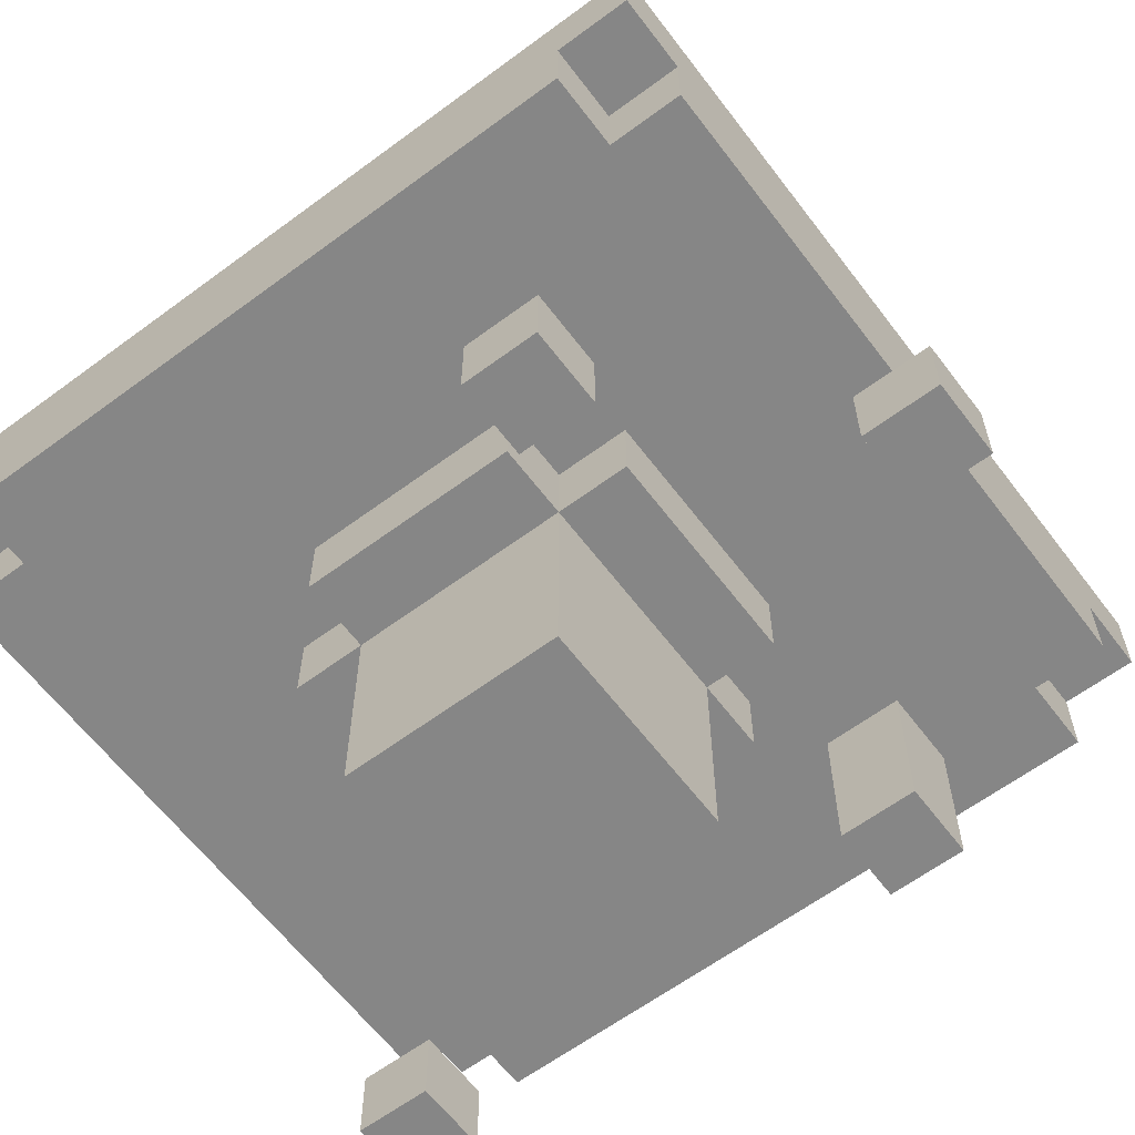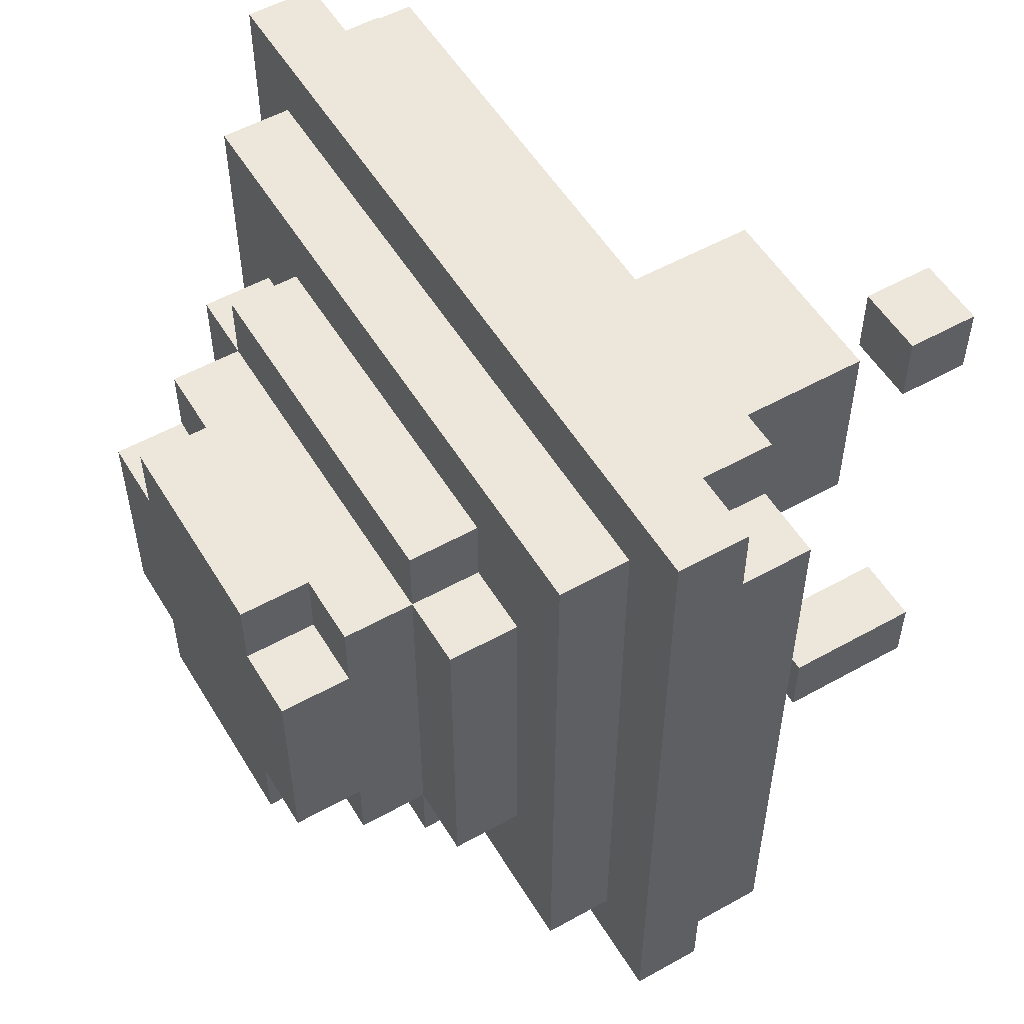
<metadata>
{"format":"obj","ext":"obj","renderer":"f3d","projection":"perspective","resolution":1024,"background":"white","views":[{"elev":-62.1,"azim":127.0,"up":"+Y"},{"elev":53.9,"azim":-120.7,"up":"+Z"}]}
</metadata>
<code>
v -5.5 4 5
v -5.5 4 3
v -5.5 4 2
v -5.5 4 -1
v -5.5 4 -2
v -5.5 4 -4
v -5.5 5 6
v -5.5 5 5
v -5.5 5 4
v -5.5 5 3
v -5.5 5 2
v -5.5 5 -1
v -5.5 5 -2
v -5.5 5 -3
v -5.5 5 -4
v -5.5 5 -5
v -5.5 6 6
v -5.5 6 4
v -5.5 6 3
v -5.5 6 -3
v -5.5 6 -4
v -5.5 6 -5
v -4.5 4 6
v -4.5 4 5
v -4.5 4 -4
v -4.5 4 -5
v -4.5 5 6
v -4.5 5 5
v -4.5 5 -4
v -4.5 5 -5
v -4.5 6 5
v -4.5 6 4
v -4.5 6 3
v -4.5 6 -3
v -4.5 6 -4
v -4.5 7 5
v -4.5 7 4
v -4.5 7 -4
v -3.5 0 5
v -3.5 0 4
v -3.5 0 -2
v -3.5 0 -3
v -3.5 1 5
v -3.5 1 4
v -3.5 1 -2
v -3.5 1 -3
v -3.5 2 -2
v -3.5 2 -3
v -3.5 7 3
v -3.5 7 1
v -3.5 7 -0
v -3.5 7 -2
v -3.5 8 3
v -3.5 8 1
v -3.5 8 -0
v -3.5 8 -2
v -2.5 3 2
v -2.5 3 -0
v -2.5 3 -1
v -2.5 4 2
v -2.5 4 -0
v -2.5 4 -1
v -2.5 7 4
v -2.5 7 3
v -2.5 7 -2
v -2.5 7 -3
v -2.5 8 4
v -2.5 8 3
v -2.5 8 2
v -2.5 8 1
v -2.5 8 -0
v -2.5 8 -2
v -2.5 8 -3
v -2.5 9 3
v -2.5 9 2
v -2.5 9 -0
v -2.5 9 -1
v -2.5 9 -2
v -2.5 10 2
v -2.5 10 -1
v -1.5 0 2
v -1.5 0 -1
v -1.5 3 3
v -1.5 3 2
v -1.5 3 -0
v -1.5 3 -1
v -1.5 3 -2
v -1.5 4 3
v -1.5 4 2
v -1.5 4 -1
v -1.5 4 -2
v -1.5 9 3
v -1.5 9 2
v -1.5 9 -1
v -1.5 9 -2
v -1.5 10 3
v -1.5 10 2
v -1.5 10 -1
v -1.5 10 -2
v 0.5 0 -5
v 0.5 0 -6
v 0.5 1 -5
v 0.5 1 -6
v 3.5 0 -2
v 3.5 0 -3
v 3.5 1 -2
v 3.5 1 -3
v -2.5 0 5
v -2.5 0 4
v -2.5 0 -2
v -2.5 0 -3
v -2.5 1 5
v -2.5 1 4
v -2.5 1 -2
v -2.5 1 -3
v -2.5 2 -2
v -2.5 2 -3
v 1.5 0 2
v 1.5 0 -1
v 1.5 0 -5
v 1.5 0 -6
v 1.5 1 -5
v 1.5 1 -6
v 1.5 3 3
v 1.5 3 2
v 1.5 3 -0
v 1.5 3 -1
v 1.5 3 -2
v 1.5 4 3
v 1.5 4 2
v 1.5 4 -1
v 1.5 4 -2
v 1.5 9 3
v 1.5 9 2
v 1.5 9 -1
v 1.5 9 -2
v 1.5 10 3
v 1.5 10 2
v 1.5 10 -1
v 1.5 10 -2
v 2.5 3 2
v 2.5 3 -0
v 2.5 3 -1
v 2.5 4 2
v 2.5 4 -0
v 2.5 4 -1
v 2.5 7 4
v 2.5 7 3
v 2.5 7 -2
v 2.5 7 -3
v 2.5 8 4
v 2.5 8 3
v 2.5 8 2
v 2.5 8 1
v 2.5 8 -2
v 2.5 8 -3
v 2.5 9 3
v 2.5 9 2
v 2.5 9 -0
v 2.5 9 -1
v 2.5 9 -2
v 2.5 10 2
v 2.5 10 -0
v 2.5 10 -1
v 3.5 7 3
v 3.5 7 2
v 3.5 7 1
v 3.5 7 -1
v 3.5 7 -2
v 3.5 8 3
v 3.5 8 2
v 3.5 8 1
v 3.5 8 -2
v 4.5 0 -2
v 4.5 0 -3
v 4.5 1 -2
v 4.5 1 -3
v 4.5 4 6
v 4.5 4 5
v 4.5 4 -4
v 4.5 4 -5
v 4.5 5 6
v 4.5 5 5
v 4.5 5 -4
v 4.5 5 -5
v 4.5 6 5
v 4.5 6 3
v 4.5 6 -1
v 4.5 6 -2
v 4.5 6 -3
v 4.5 6 -4
v 4.5 7 5
v 4.5 7 3
v 4.5 7 -1
v 4.5 7 -2
v 4.5 7 -4
v 5.5 4 5
v 5.5 4 4
v 5.5 4 1
v 5.5 4 -4
v 5.5 5 6
v 5.5 5 5
v 5.5 5 4
v 5.5 5 1
v 5.5 5 -2
v 5.5 5 -3
v 5.5 5 -4
v 5.5 5 -5
v 5.5 6 6
v 5.5 6 -2
v 5.5 6 -3
v 5.5 6 -5
v -5.5 5 6
v -5.5 6 6
v -4.5 4 6
v -4.5 5 6
v -2.5 5 6
v -2.5 6 6
v -1.5 5 6
v -1.5 6 6
v 2.5 4 6
v 2.5 5 6
v 3.5 4 6
v 3.5 5 6
v 4.5 4 6
v 4.5 5 6
v 5.5 5 6
v 5.5 6 6
v -5.5 4 5
v -5.5 5 5
v -4.5 4 5
v -4.5 5 5
v -4.5 6 5
v -4.5 7 5
v -3.5 0 5
v -3.5 1 5
v -3.5 6 5
v -3.5 7 5
v -2.5 0 5
v -2.5 1 5
v -2.5 6 5
v -1.5 6 5
v 3.5 6 5
v 3.5 7 5
v 4.5 4 5
v 4.5 5 5
v 4.5 6 5
v 4.5 7 5
v 5.5 4 5
v 5.5 5 5
v -2.5 7 4
v -2.5 8 4
v 1.5 7 4
v 1.5 8 4
v 2.5 7 4
v 2.5 8 4
v -3.5 7 3
v -3.5 8 3
v -2.5 7 3
v -2.5 8 3
v -2.5 9 3
v -1.5 3 3
v -1.5 4 3
v -1.5 8 3
v -1.5 9 3
v -1.5 10 3
v -0.5 3 3
v -0.5 4 3
v -0.5 8 3
v -0.5 10 3
v 0.5 4 3
v 0.5 8 3
v 0.5 10 3
v 1.5 3 3
v 1.5 4 3
v 1.5 8 3
v 1.5 9 3
v 1.5 10 3
v 2.5 7 3
v 2.5 8 3
v 2.5 9 3
v 3.5 7 3
v 3.5 8 3
v -2.5 3 2
v -2.5 4 2
v -2.5 9 2
v -2.5 10 2
v -1.5 0 2
v -1.5 3 2
v -1.5 4 2
v -1.5 9 2
v -1.5 10 2
v -0.5 3 2
v 1.5 0 2
v 1.5 3 2
v 1.5 4 2
v 1.5 9 2
v 1.5 10 2
v 2.5 3 2
v 2.5 4 2
v 2.5 9 2
v 2.5 10 2
v -3.5 0 -2
v -3.5 1 -2
v -3.5 2 -2
v -2.5 0 -2
v -2.5 1 -2
v -2.5 2 -2
v 3.5 0 -2
v 3.5 1 -2
v 4.5 0 -2
v 4.5 1 -2
v 0.5 0 -5
v 0.5 1 -5
v 1.5 0 -5
v 1.5 1 -5
v -3.5 0 4
v -3.5 1 4
v -2.5 0 4
v -2.5 1 4
v -2.5 3 -1
v -2.5 4 -1
v -2.5 9 -1
v -2.5 10 -1
v -1.5 0 -1
v -1.5 3 -1
v -1.5 4 -1
v -1.5 9 -1
v -1.5 10 -1
v -0.5 3 -1
v 0.5 3 -1
v 1.5 0 -1
v 1.5 3 -1
v 1.5 4 -1
v 1.5 9 -1
v 1.5 10 -1
v 2.5 3 -1
v 2.5 4 -1
v 2.5 9 -1
v 2.5 10 -1
v -3.5 7 -2
v -3.5 8 -2
v -2.5 7 -2
v -2.5 8 -2
v -2.5 9 -2
v -1.5 3 -2
v -1.5 4 -2
v -1.5 8 -2
v -1.5 9 -2
v -1.5 10 -2
v -0.5 3 -2
v -0.5 4 -2
v 0.5 3 -2
v 0.5 4 -2
v 0.5 9 -2
v 0.5 10 -2
v 1.5 3 -2
v 1.5 4 -2
v 1.5 8 -2
v 1.5 9 -2
v 1.5 10 -2
v 2.5 7 -2
v 2.5 8 -2
v 2.5 9 -2
v 3.5 7 -2
v 3.5 8 -2
v -3.5 0 -3
v -3.5 1 -3
v -3.5 2 -3
v -2.5 0 -3
v -2.5 1 -3
v -2.5 2 -3
v -2.5 7 -3
v -2.5 8 -3
v 0.5 7 -3
v 1.5 7 -3
v 1.5 8 -3
v 2.5 7 -3
v 2.5 8 -3
v 3.5 0 -3
v 3.5 1 -3
v 4.5 0 -3
v 4.5 1 -3
v -5.5 4 -4
v -5.5 5 -4
v -4.5 4 -4
v -4.5 5 -4
v -4.5 6 -4
v -4.5 7 -4
v -3.5 6 -4
v -3.5 7 -4
v -2.5 6 -4
v -2.5 7 -4
v -1.5 6 -4
v -0.5 6 -4
v 0.5 6 -4
v 0.5 7 -4
v 1.5 6 -4
v 1.5 7 -4
v 2.5 6 -4
v 3.5 6 -4
v 4.5 4 -4
v 4.5 5 -4
v 4.5 6 -4
v 4.5 7 -4
v 5.5 4 -4
v 5.5 5 -4
v -5.5 5 -5
v -5.5 6 -5
v -4.5 4 -5
v -4.5 5 -5
v -3.5 5 -5
v -3.5 6 -5
v -2.5 5 -5
v -2.5 6 -5
v -1.5 5 -5
v -1.5 6 -5
v -0.5 5 -5
v -0.5 6 -5
v 2.5 5 -5
v 2.5 6 -5
v 3.5 4 -5
v 3.5 5 -5
v 3.5 6 -5
v 4.5 4 -5
v 4.5 5 -5
v 5.5 5 -5
v 5.5 6 -5
v 0.5 0 -6
v 0.5 1 -6
v 1.5 0 -6
v 1.5 1 -6
v -3.5 0 5
v -2.5 0 5
v -3.5 0 4
v -2.5 0 4
v -1.5 0 2
v 1.5 0 2
v -1.5 0 -1
v 1.5 0 -1
v -3.5 0 -2
v -2.5 0 -2
v 3.5 0 -2
v 4.5 0 -2
v -3.5 0 -3
v -2.5 0 -3
v 3.5 0 -3
v 4.5 0 -3
v 0.5 0 -5
v 1.5 0 -5
v 0.5 0 -6
v 1.5 0 -6
v -1.5 3 3
v -0.5 3 3
v 1.5 3 3
v -2.5 3 2
v -1.5 3 2
v -0.5 3 2
v 1.5 3 2
v 2.5 3 2
v -2.5 3 -0
v -1.5 3 -0
v 1.5 3 -0
v 2.5 3 -0
v -2.5 3 -1
v -1.5 3 -1
v -0.5 3 -1
v 0.5 3 -1
v 1.5 3 -1
v 2.5 3 -1
v -1.5 3 -2
v -0.5 3 -2
v 0.5 3 -2
v 1.5 3 -2
v -4.5 4 6
v 2.5 4 6
v 3.5 4 6
v 4.5 4 6
v -5.5 4 5
v -4.5 4 5
v 2.5 4 5
v 3.5 4 5
v 4.5 4 5
v 5.5 4 5
v -0.5 4 4
v 0.5 4 4
v 4.5 4 4
v 5.5 4 4
v -5.5 4 3
v -4.5 4 3
v -1.5 4 3
v -0.5 4 3
v 0.5 4 3
v 1.5 4 3
v -5.5 4 2
v -4.5 4 2
v -2.5 4 2
v -1.5 4 2
v 1.5 4 2
v 2.5 4 2
v 4.5 4 1
v 5.5 4 1
v -2.5 4 -0
v 2.5 4 -0
v -5.5 4 -1
v -4.5 4 -1
v -2.5 4 -1
v -1.5 4 -1
v 1.5 4 -1
v 2.5 4 -1
v -5.5 4 -2
v -4.5 4 -2
v -1.5 4 -2
v -0.5 4 -2
v 0.5 4 -2
v 1.5 4 -2
v -5.5 4 -4
v -4.5 4 -4
v 3.5 4 -4
v 4.5 4 -4
v 5.5 4 -4
v -4.5 4 -5
v 3.5 4 -5
v 4.5 4 -5
v -5.5 5 6
v -4.5 5 6
v 4.5 5 6
v 5.5 5 6
v -5.5 5 5
v -4.5 5 5
v 4.5 5 5
v 5.5 5 5
v -5.5 5 -4
v -4.5 5 -4
v 4.5 5 -4
v 5.5 5 -4
v -5.5 5 -5
v -4.5 5 -5
v 4.5 5 -5
v 5.5 5 -5
v -3.5 1 5
v -2.5 1 5
v -3.5 1 4
v -2.5 1 4
v 3.5 1 -2
v 4.5 1 -2
v 3.5 1 -3
v 4.5 1 -3
v 0.5 1 -5
v 1.5 1 -5
v 0.5 1 -6
v 1.5 1 -6
v -3.5 2 -2
v -2.5 2 -2
v -3.5 2 -3
v -2.5 2 -3
v -5.5 6 6
v -2.5 6 6
v -1.5 6 6
v 5.5 6 6
v -4.5 6 5
v -3.5 6 5
v -2.5 6 5
v -1.5 6 5
v 3.5 6 5
v 4.5 6 5
v -5.5 6 4
v -4.5 6 4
v -5.5 6 3
v -4.5 6 3
v 4.5 6 3
v 4.5 6 -1
v 4.5 6 -2
v 5.5 6 -2
v -5.5 6 -3
v -4.5 6 -3
v 4.5 6 -3
v 5.5 6 -3
v -5.5 6 -4
v -4.5 6 -4
v -3.5 6 -4
v -2.5 6 -4
v -1.5 6 -4
v -0.5 6 -4
v 0.5 6 -4
v 1.5 6 -4
v 2.5 6 -4
v 3.5 6 -4
v 4.5 6 -4
v -5.5 6 -5
v -3.5 6 -5
v -2.5 6 -5
v -1.5 6 -5
v -0.5 6 -5
v 2.5 6 -5
v 3.5 6 -5
v 5.5 6 -5
v -4.5 7 5
v -3.5 7 5
v 3.5 7 5
v 4.5 7 5
v -4.5 7 4
v -3.5 7 4
v -2.5 7 4
v 1.5 7 4
v 2.5 7 4
v -3.5 7 3
v -2.5 7 3
v 2.5 7 3
v 3.5 7 3
v 4.5 7 3
v 3.5 7 2
v -3.5 7 1
v 3.5 7 1
v -3.5 7 -0
v 3.5 7 -1
v 4.5 7 -1
v -3.5 7 -2
v -2.5 7 -2
v 2.5 7 -2
v 3.5 7 -2
v 4.5 7 -2
v -3.5 7 -3
v -2.5 7 -3
v 0.5 7 -3
v 1.5 7 -3
v 2.5 7 -3
v -4.5 7 -4
v -3.5 7 -4
v -2.5 7 -4
v 0.5 7 -4
v 1.5 7 -4
v 4.5 7 -4
v -2.5 8 4
v 1.5 8 4
v 2.5 8 4
v -3.5 8 3
v -2.5 8 3
v -1.5 8 3
v -0.5 8 3
v 0.5 8 3
v 1.5 8 3
v 2.5 8 3
v 3.5 8 3
v -2.5 8 2
v 2.5 8 2
v 3.5 8 2
v -3.5 8 1
v -2.5 8 1
v 2.5 8 1
v 3.5 8 1
v -3.5 8 -0
v -2.5 8 -0
v -3.5 8 -2
v -2.5 8 -2
v -1.5 8 -2
v 1.5 8 -2
v 2.5 8 -2
v 3.5 8 -2
v -2.5 8 -3
v 1.5 8 -3
v 2.5 8 -3
v -2.5 9 3
v -1.5 9 3
v 1.5 9 3
v 2.5 9 3
v -2.5 9 2
v -1.5 9 2
v 1.5 9 2
v 2.5 9 2
v -2.5 9 -1
v -1.5 9 -1
v 1.5 9 -1
v 2.5 9 -1
v -2.5 9 -2
v -1.5 9 -2
v 1.5 9 -2
v 2.5 9 -2
v -1.5 10 3
v -0.5 10 3
v 0.5 10 3
v 1.5 10 3
v -2.5 10 2
v -1.5 10 2
v -0.5 10 2
v 0.5 10 2
v 1.5 10 2
v 2.5 10 2
v -0.5 10 1
v 0.5 10 1
v -0.5 10 -0
v 0.5 10 -0
v 1.5 10 -0
v 2.5 10 -0
v -2.5 10 -1
v -1.5 10 -1
v 0.5 10 -1
v 1.5 10 -1
v 2.5 10 -1
v -1.5 10 -2
v 0.5 10 -2
v 1.5 10 -2
f 8 2 1
f 9 2 8
f 10 3 2
f 10 2 9
f 11 4 3
f 11 3 10
f 12 5 4
f 12 4 11
f 13 6 5
f 13 5 12
f 14 6 13
f 15 6 14
f 17 9 8
f 17 8 7
f 18 10 9
f 18 9 17
f 19 12 11
f 19 10 18
f 19 11 10
f 19 14 13
f 19 13 12
f 20 15 14
f 20 14 19
f 21 16 15
f 21 15 20
f 22 16 21
f 27 24 23
f 28 24 27
f 29 26 25
f 30 26 29
f 36 32 31
f 37 35 34
f 37 32 36
f 37 33 32
f 37 34 33
f 38 35 37
f 43 40 39
f 44 40 43
f 45 42 41
f 46 42 45
f 47 46 45
f 48 46 47
f 53 50 49
f 54 51 50
f 54 50 53
f 55 52 51
f 55 51 54
f 56 52 55
f 60 58 57
f 61 59 58
f 61 58 60
f 62 59 61
f 67 64 63
f 68 64 67
f 72 66 65
f 73 66 72
f 74 69 68
f 75 71 70
f 75 69 74
f 75 70 69
f 76 72 71
f 76 71 75
f 77 72 76
f 78 72 77
f 79 76 75
f 79 77 76
f 80 77 79
f 84 82 81
f 85 82 84
f 86 82 85
f 88 84 83
f 89 84 88
f 90 87 86
f 91 87 90
f 96 93 92
f 97 93 96
f 98 95 94
f 99 95 98
f 102 101 100
f 103 101 102
f 106 105 104
f 107 105 106
f 108 109 112
f 112 109 113
f 110 111 114
f 114 111 115
f 114 115 116
f 116 115 117
f 120 121 122
f 122 121 123
f 118 119 125
f 125 119 126
f 126 119 127
f 124 125 129
f 129 125 130
f 127 128 131
f 131 128 132
f 133 134 137
f 137 134 138
f 135 136 139
f 139 136 140
f 141 142 144
f 142 143 145
f 144 142 145
f 145 143 146
f 147 148 151
f 151 148 152
f 149 150 155
f 155 150 156
f 153 154 157
f 154 155 157
f 152 153 157
f 157 155 158
f 158 155 159
f 159 155 160
f 160 155 161
f 158 159 162
f 159 160 163
f 162 159 163
f 163 160 164
f 165 166 170
f 166 167 171
f 170 166 171
f 168 169 172
f 171 167 172
f 167 168 172
f 172 169 173
f 174 175 176
f 176 175 177
f 178 179 182
f 182 179 183
f 180 181 184
f 184 181 185
f 186 187 192
f 187 188 193
f 192 187 193
f 188 189 194
f 193 188 194
f 190 191 195
f 194 189 195
f 189 190 195
f 195 191 196
f 197 198 202
f 198 199 203
f 202 198 203
f 199 200 204
f 203 199 204
f 204 200 205
f 205 200 206
f 206 200 207
f 202 203 209
f 201 202 209
f 203 204 209
f 204 205 209
f 205 206 210
f 209 205 210
f 207 208 211
f 210 206 211
f 206 207 211
f 211 208 212
f 216 214 213
f 217 214 216
f 217 216 215
f 218 214 217
f 219 217 215
f 219 218 217
f 220 218 219
f 221 219 215
f 221 220 219
f 222 220 221
f 223 222 221
f 224 220 222
f 224 222 223
f 225 224 223
f 226 220 224
f 226 224 225
f 227 220 226
f 228 220 227
f 231 230 229
f 232 230 231
f 237 234 233
f 238 234 237
f 239 236 235
f 240 236 239
f 241 238 237
f 242 238 241
f 243 238 242
f 244 238 243
f 247 244 243
f 248 244 247
f 249 246 245
f 250 246 249
f 253 252 251
f 254 252 253
f 255 254 253
f 256 254 255
f 259 258 257
f 260 258 259
f 264 261 260
f 265 261 264
f 267 263 262
f 268 263 267
f 269 266 265
f 269 265 264
f 270 266 269
f 271 268 267
f 272 270 269
f 273 270 272
f 274 271 267
f 275 271 274
f 276 273 272
f 277 273 276
f 278 273 277
f 280 277 276
f 281 277 280
f 282 280 279
f 283 280 282
f 289 285 284
f 290 285 289
f 291 287 286
f 292 287 291
f 293 289 288
f 294 293 288
f 295 293 294
f 299 296 295
f 300 296 299
f 301 298 297
f 302 298 301
f 306 304 303
f 307 305 304
f 307 304 306
f 308 305 307
f 311 310 309
f 312 310 311
f 315 314 313
f 316 314 315
f 317 318 319
f 319 318 320
f 321 322 326
f 326 322 327
f 323 324 328
f 328 324 329
f 325 326 330
f 325 330 331
f 325 331 332
f 332 331 333
f 333 334 337
f 337 334 338
f 335 336 339
f 339 336 340
f 341 342 343
f 343 342 344
f 344 345 348
f 348 345 349
f 346 347 351
f 351 347 352
f 351 352 353
f 353 352 354
f 349 350 355
f 348 349 355
f 355 350 356
f 353 354 357
f 357 354 358
f 348 355 359
f 355 356 360
f 359 355 360
f 360 356 361
f 359 360 363
f 363 360 364
f 362 363 365
f 365 363 366
f 367 368 370
f 368 369 371
f 370 368 371
f 371 369 372
f 373 374 375
f 375 374 376
f 376 374 377
f 376 377 378
f 378 377 379
f 380 381 382
f 382 381 383
f 384 385 386
f 386 385 387
f 388 389 390
f 390 389 391
f 390 391 392
f 392 391 393
f 392 393 394
f 394 393 395
f 395 393 396
f 396 393 397
f 396 397 398
f 398 397 399
f 398 399 400
f 400 399 401
f 401 399 404
f 404 399 405
f 402 403 406
f 406 403 407
f 408 409 411
f 411 409 412
f 410 411 412
f 412 409 413
f 410 412 414
f 412 413 414
f 414 413 415
f 410 414 416
f 414 415 416
f 416 415 417
f 410 416 418
f 416 417 418
f 418 417 419
f 410 418 420
f 418 419 420
f 420 419 421
f 410 420 422
f 420 421 423
f 422 420 423
f 423 421 424
f 422 423 425
f 423 424 426
f 425 423 426
f 426 424 427
f 427 424 428
f 429 430 431
f 431 430 432
f 435 434 433
f 436 434 435
f 439 438 437
f 440 438 439
f 445 442 441
f 446 442 445
f 447 444 443
f 448 444 447
f 451 450 449
f 452 450 451
f 457 454 453
f 458 455 454
f 458 454 457
f 459 455 458
f 461 457 456
f 462 457 461
f 463 460 459
f 464 460 463
f 465 462 461
f 466 462 465
f 469 464 463
f 470 464 469
f 471 467 466
f 472 468 467
f 472 467 471
f 473 469 468
f 473 468 472
f 474 469 473
f 480 476 475
f 481 477 476
f 481 476 480
f 482 478 477
f 482 477 481
f 483 478 482
f 485 481 480
f 485 484 483
f 485 483 482
f 485 482 481
f 485 480 479
f 486 484 485
f 487 484 486
f 488 484 487
f 489 485 479
f 490 485 489
f 491 485 490
f 492 486 485
f 492 485 491
f 493 487 486
f 493 486 492
f 494 487 493
f 495 490 489
f 496 491 490
f 496 490 495
f 497 491 496
f 498 491 497
f 499 487 494
f 500 487 499
f 501 487 500
f 501 488 487
f 502 488 501
f 503 497 496
f 503 496 495
f 504 502 501
f 504 501 500
f 505 503 495
f 506 503 505
f 507 503 506
f 510 502 504
f 511 506 505
f 512 508 507
f 512 506 511
f 512 507 506
f 513 508 512
f 516 510 509
f 517 515 514
f 517 516 515
f 517 512 511
f 517 513 512
f 517 514 513
f 518 516 517
f 519 510 516
f 519 516 518
f 519 502 510
f 520 502 519
f 521 502 520
f 522 519 518
f 523 520 519
f 523 519 522
f 524 520 523
f 529 526 525
f 530 526 529
f 531 528 527
f 532 528 531
f 537 534 533
f 538 534 537
f 539 536 535
f 540 536 539
f 541 542 543
f 543 542 544
f 545 546 547
f 547 546 548
f 549 550 551
f 551 550 552
f 553 554 555
f 555 554 556
f 557 558 561
f 561 558 562
f 558 559 563
f 562 558 563
f 559 560 564
f 563 559 564
f 564 560 565
f 565 560 566
f 557 561 567
f 567 561 568
f 567 568 569
f 569 568 570
f 566 560 571
f 571 560 572
f 572 560 573
f 573 560 574
f 569 570 575
f 575 570 576
f 573 574 577
f 577 574 578
f 575 576 579
f 579 576 580
f 577 578 589
f 579 580 590
f 580 581 590
f 581 582 591
f 590 581 591
f 582 583 592
f 591 582 592
f 583 584 593
f 592 583 593
f 584 585 594
f 593 584 594
f 585 586 594
f 586 587 594
f 587 588 595
f 594 587 595
f 588 589 596
f 595 588 596
f 589 578 597
f 596 589 597
f 598 599 602
f 599 600 603
f 602 599 603
f 603 600 604
f 604 600 605
f 605 600 606
f 602 603 607
f 603 604 607
f 607 604 608
f 606 600 609
f 600 601 610
f 609 600 610
f 610 601 611
f 610 611 612
f 602 607 613
f 612 611 614
f 602 613 615
f 614 611 616
f 616 611 617
f 602 615 618
f 616 617 621
f 621 617 622
f 618 619 623
f 602 618 623
f 623 619 624
f 621 622 627
f 620 621 627
f 602 623 628
f 623 624 629
f 628 623 629
f 624 625 630
f 629 624 630
f 625 626 631
f 630 625 631
f 626 627 632
f 631 626 632
f 627 622 633
f 632 627 633
f 634 635 638
f 638 635 639
f 639 635 640
f 640 635 641
f 635 636 642
f 641 635 642
f 642 636 643
f 637 638 645
f 643 644 646
f 646 644 647
f 637 645 648
f 648 645 649
f 646 647 650
f 650 647 651
f 648 649 652
f 652 649 653
f 652 653 654
f 654 653 655
f 650 651 658
f 658 651 659
f 656 657 660
f 655 656 660
f 657 658 661
f 660 657 661
f 661 658 662
f 663 664 667
f 667 664 668
f 665 666 669
f 669 666 670
f 671 672 675
f 675 672 676
f 673 674 677
f 677 674 678
f 679 680 684
f 680 681 685
f 684 680 685
f 681 682 686
f 685 681 686
f 686 682 687
f 684 685 689
f 687 688 689
f 686 687 689
f 685 686 689
f 683 684 689
f 689 688 690
f 683 689 691
f 689 690 691
f 690 688 692
f 691 690 692
f 692 688 693
f 693 688 694
f 683 691 695
f 691 692 695
f 692 693 695
f 695 693 696
f 696 693 697
f 693 694 698
f 697 693 698
f 698 694 699
f 696 697 700
f 697 698 701
f 700 697 701
f 701 698 702

</code>
